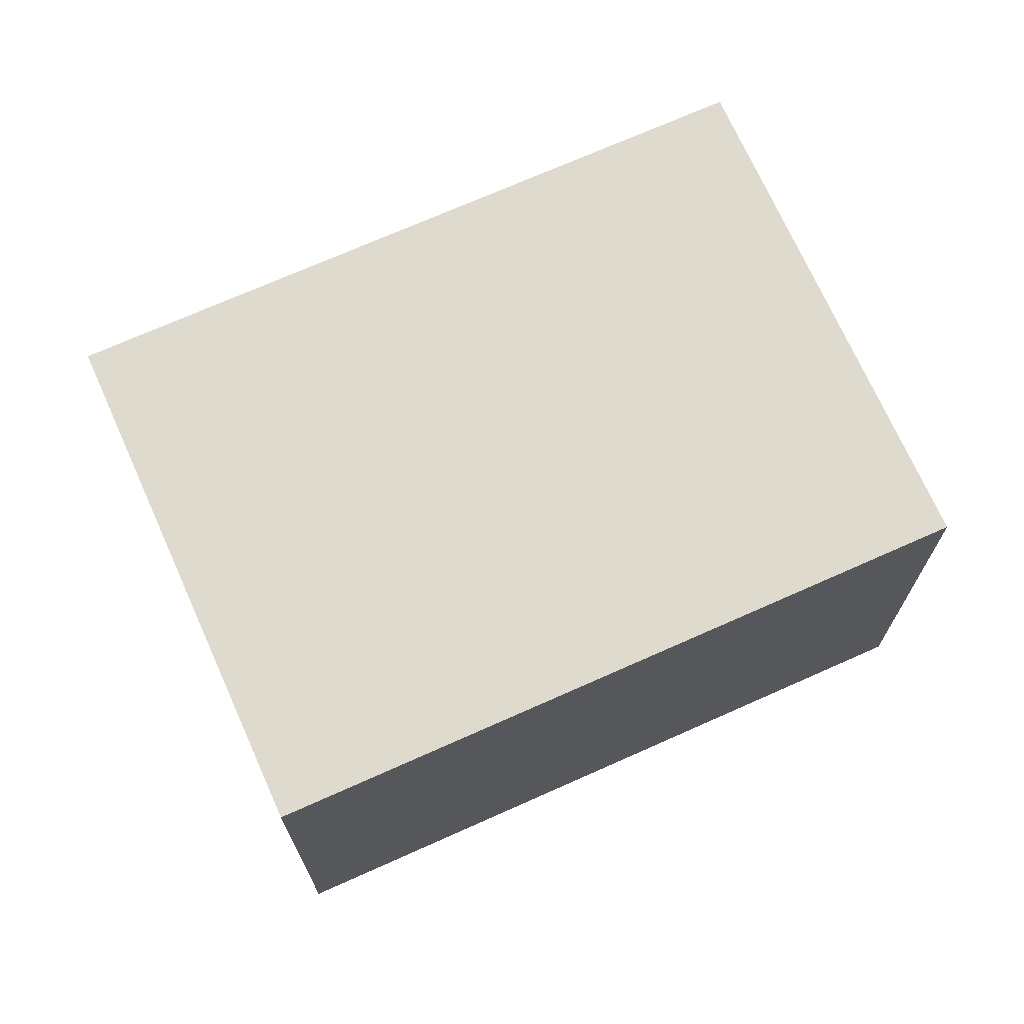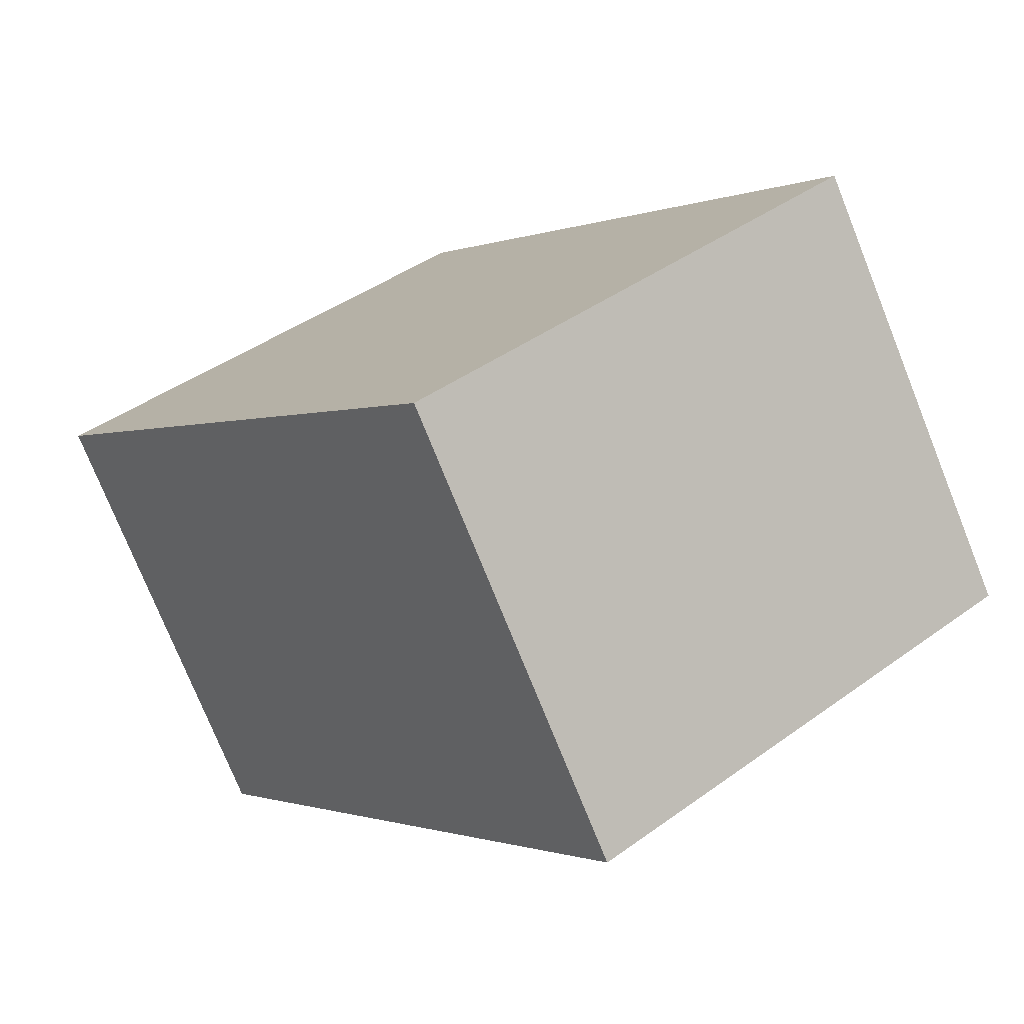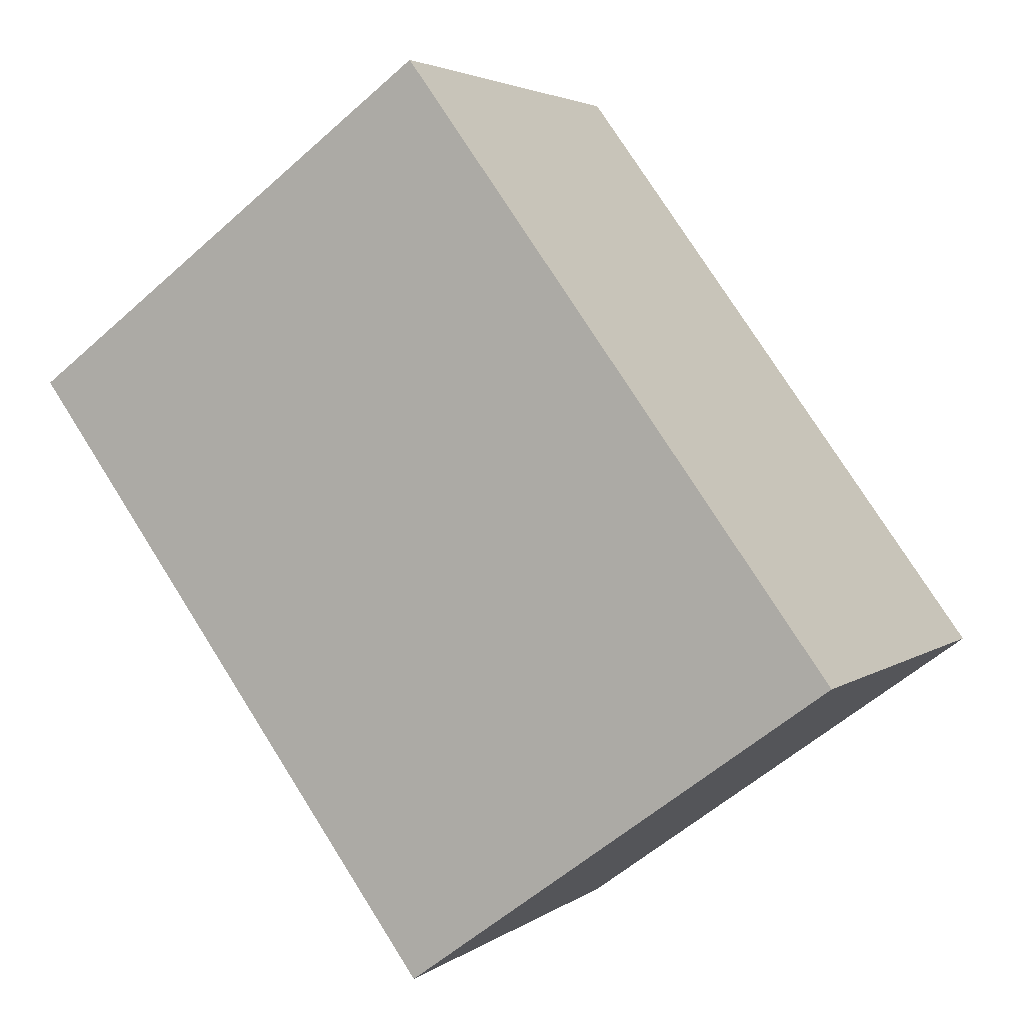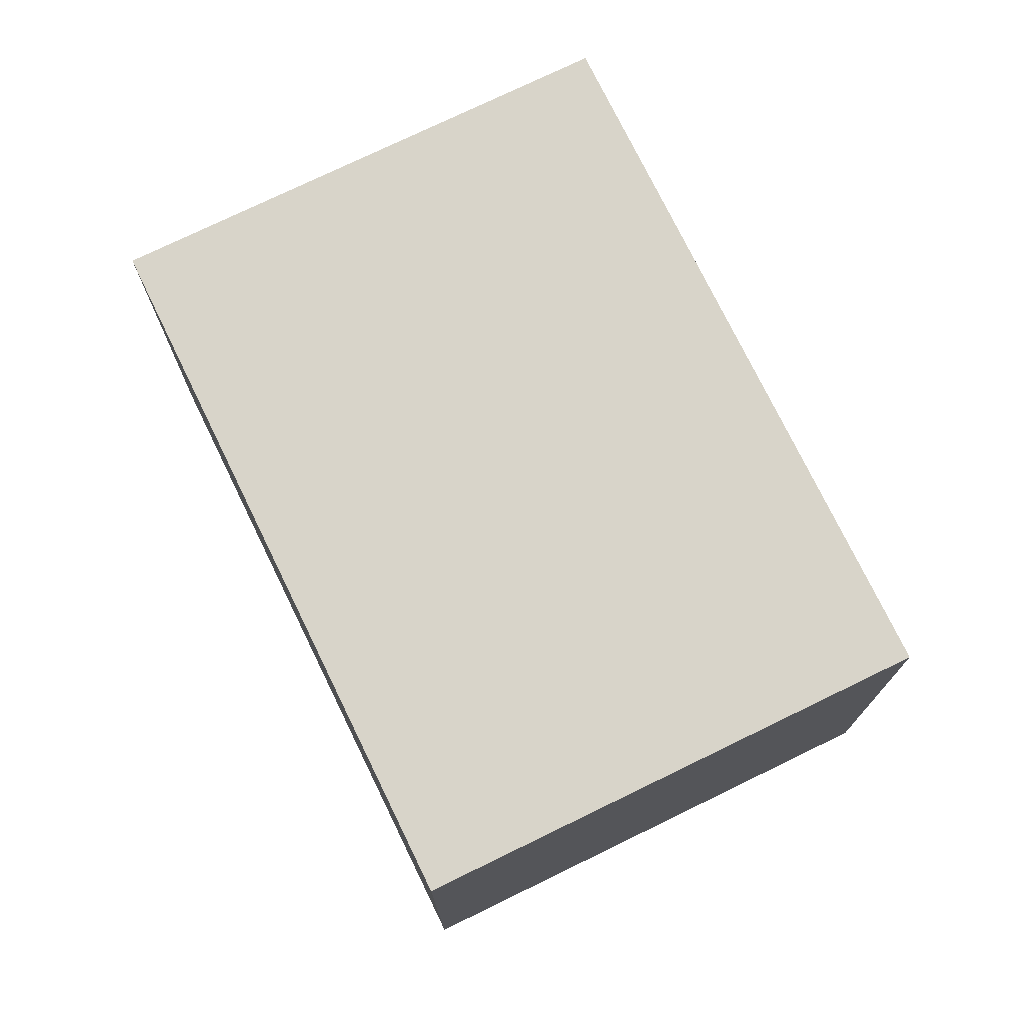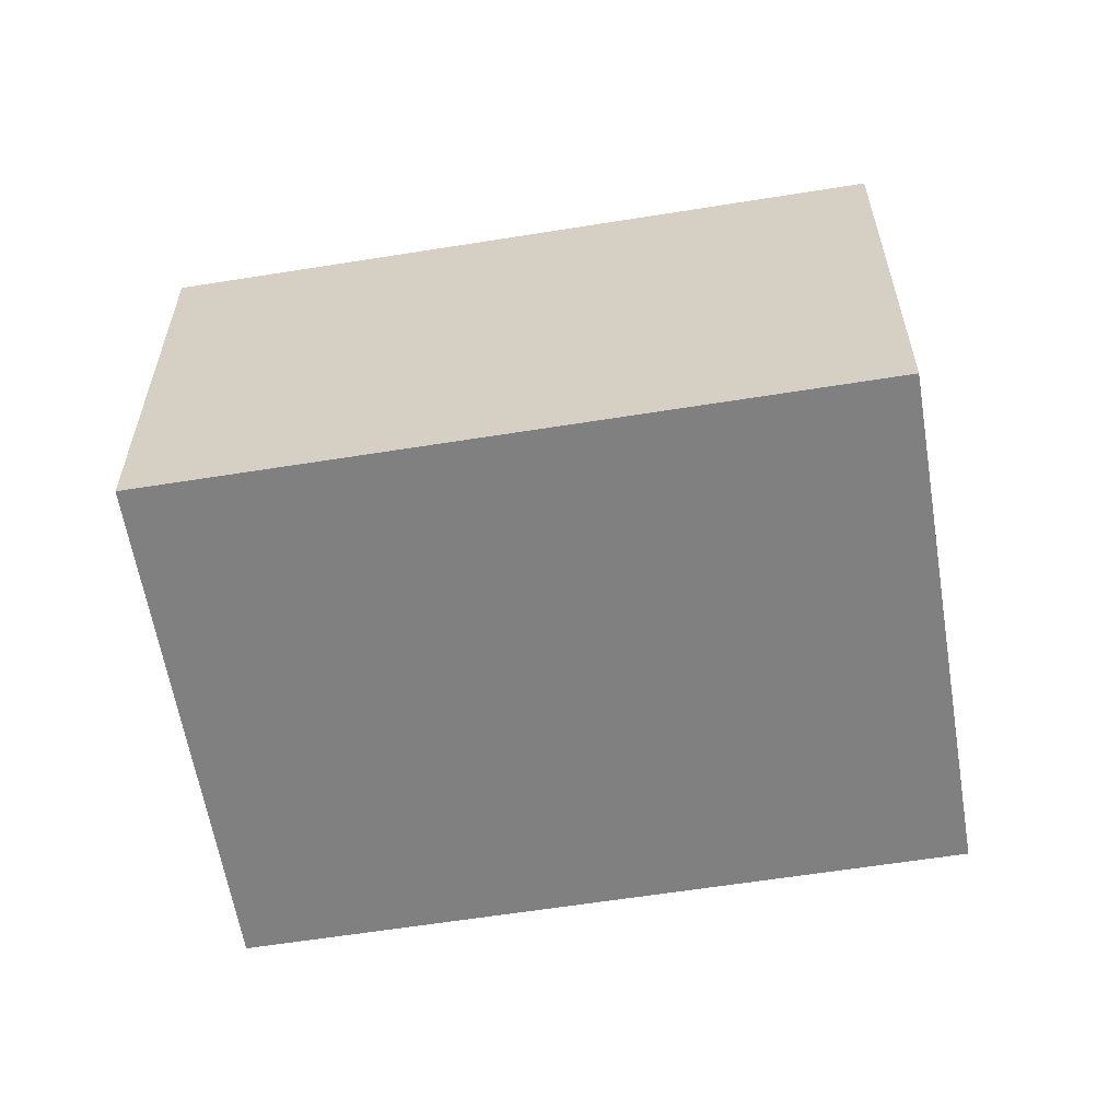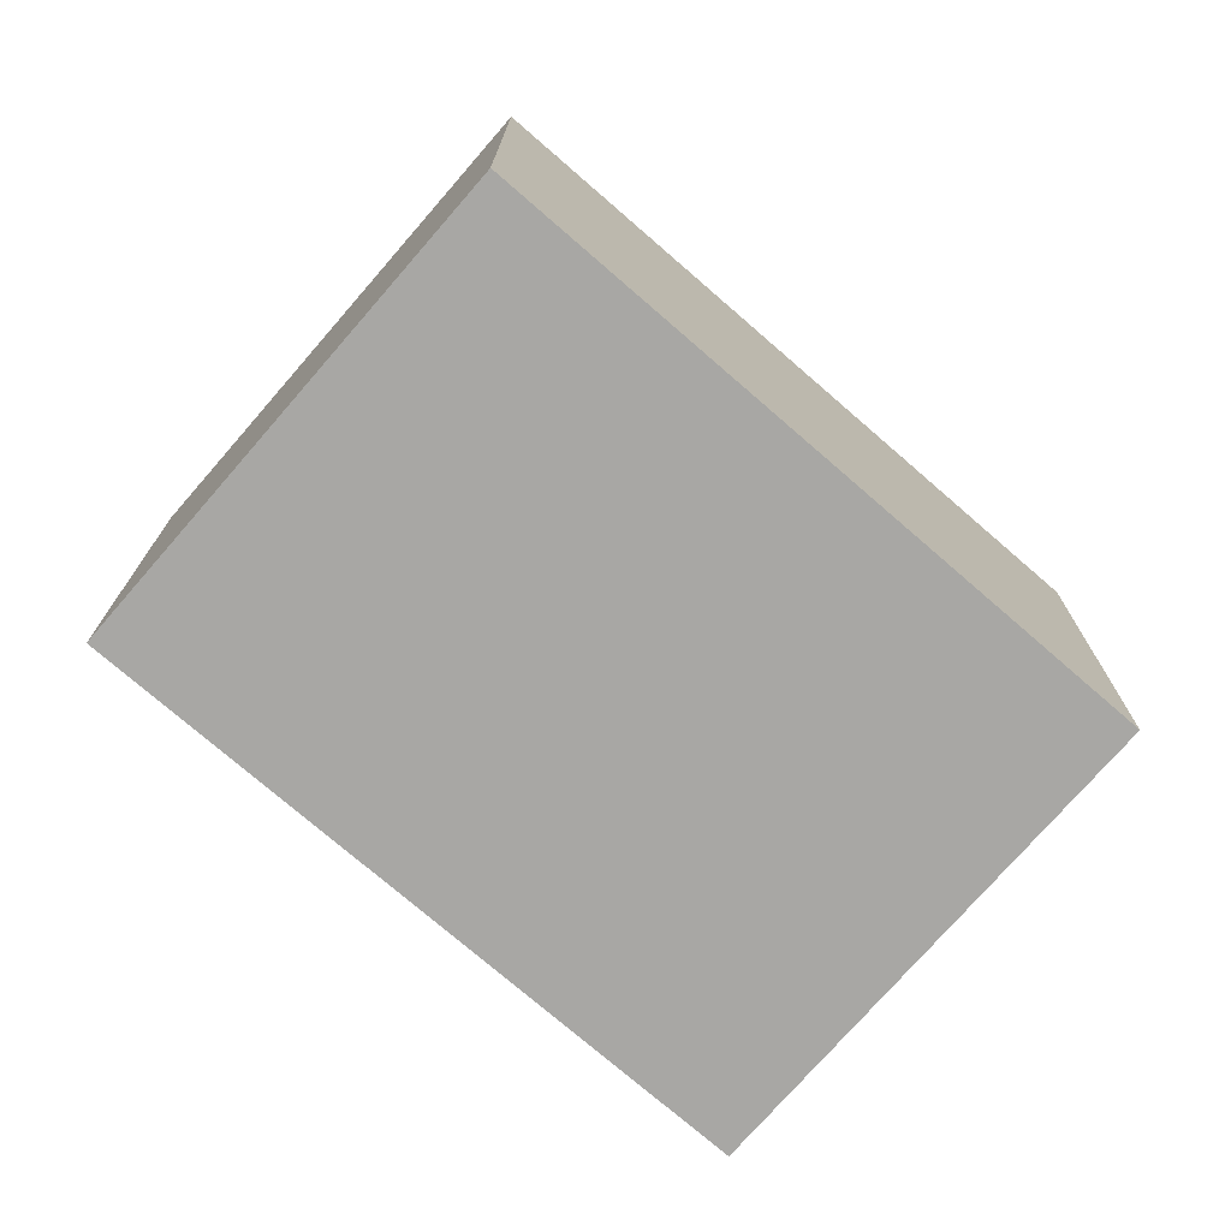
<metadata>
{"format":"obj","ext":"obj","renderer":"f3d","projection":"perspective","resolution":1024,"background":"white","views":[{"elev":71.3,"azim":102.1,"up":"+Y"},{"elev":-75.6,"azim":-158.1,"up":"+Z"},{"elev":3.4,"azim":-154.6,"up":"+Z"},{"elev":75.0,"azim":-169.8,"up":"+Y"},{"elev":-60.2,"azim":135.5,"up":"+Y"},{"elev":-74.6,"azim":85.2,"up":"+Y"}]}
</metadata>
<code>
v  2.135 2.271 2.921
v  2.125 2.271 -1.553
v  0 2.271 1.391e-16
v  4.26 2.271 1.367
v  2.125 9.509e-17 -1.553
v  0 0 0
v  2.135 -1.789e-16 2.921
v  4.26 -8.37e-17 1.367
g defaultobject
f 1 2 3
f 2 1 4
f 5 3 2
f 3 5 6
f 6 1 3
f 1 6 7
f 7 4 1
f 4 7 8
f 8 2 4
f 2 8 5
f 5 7 6
f 7 5 8

</code>
